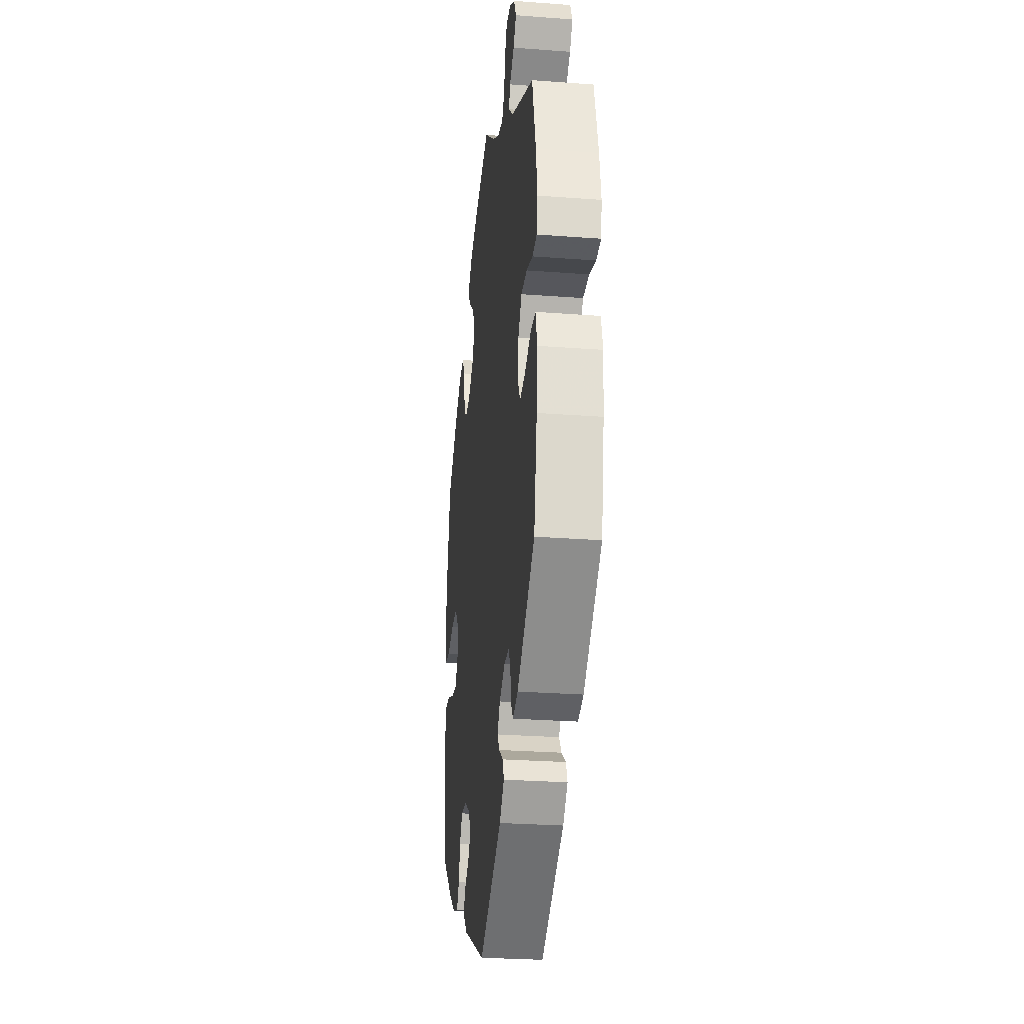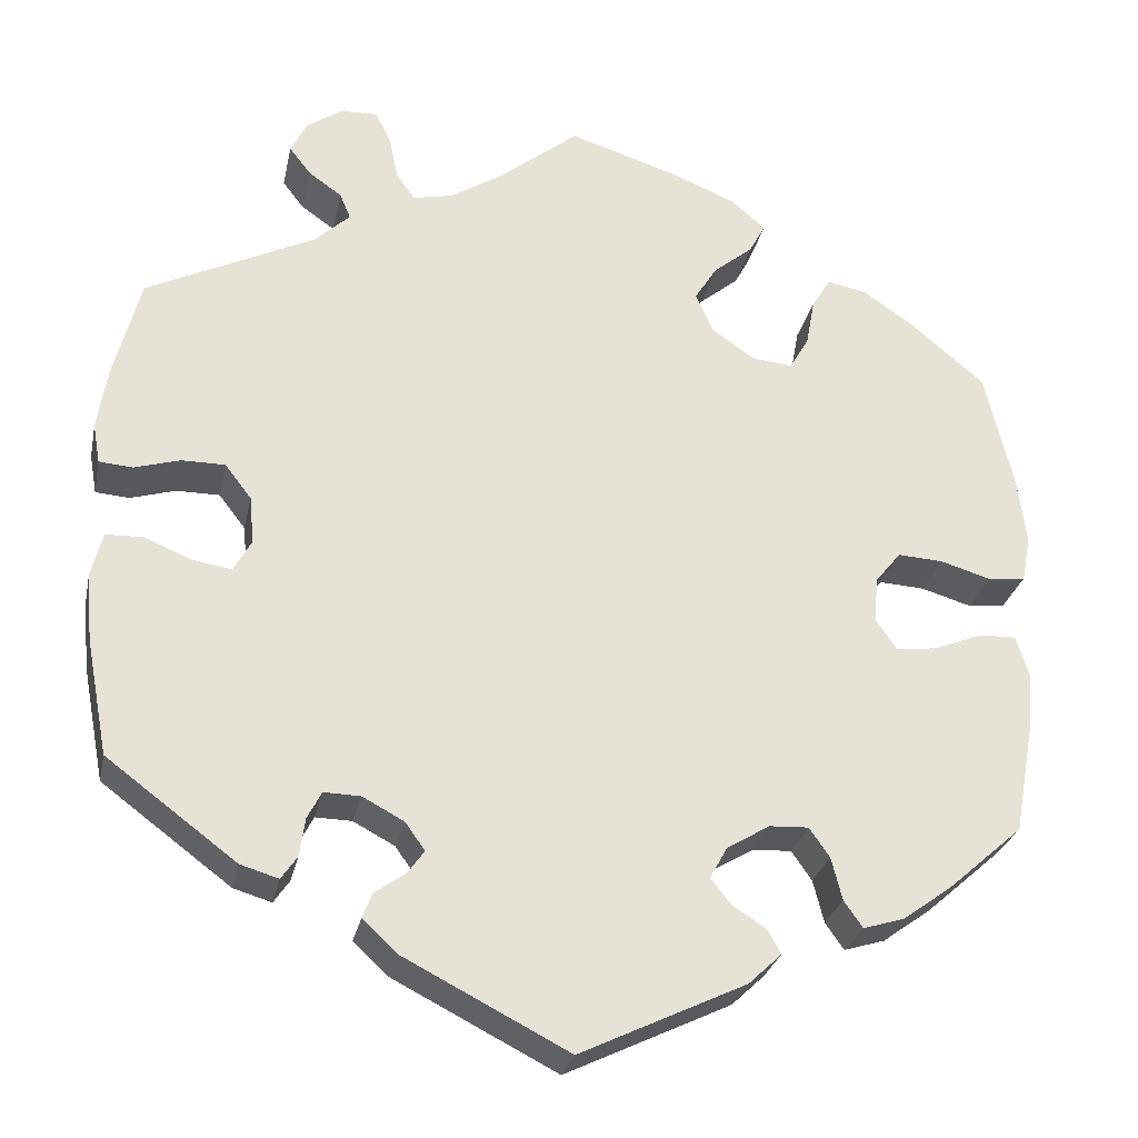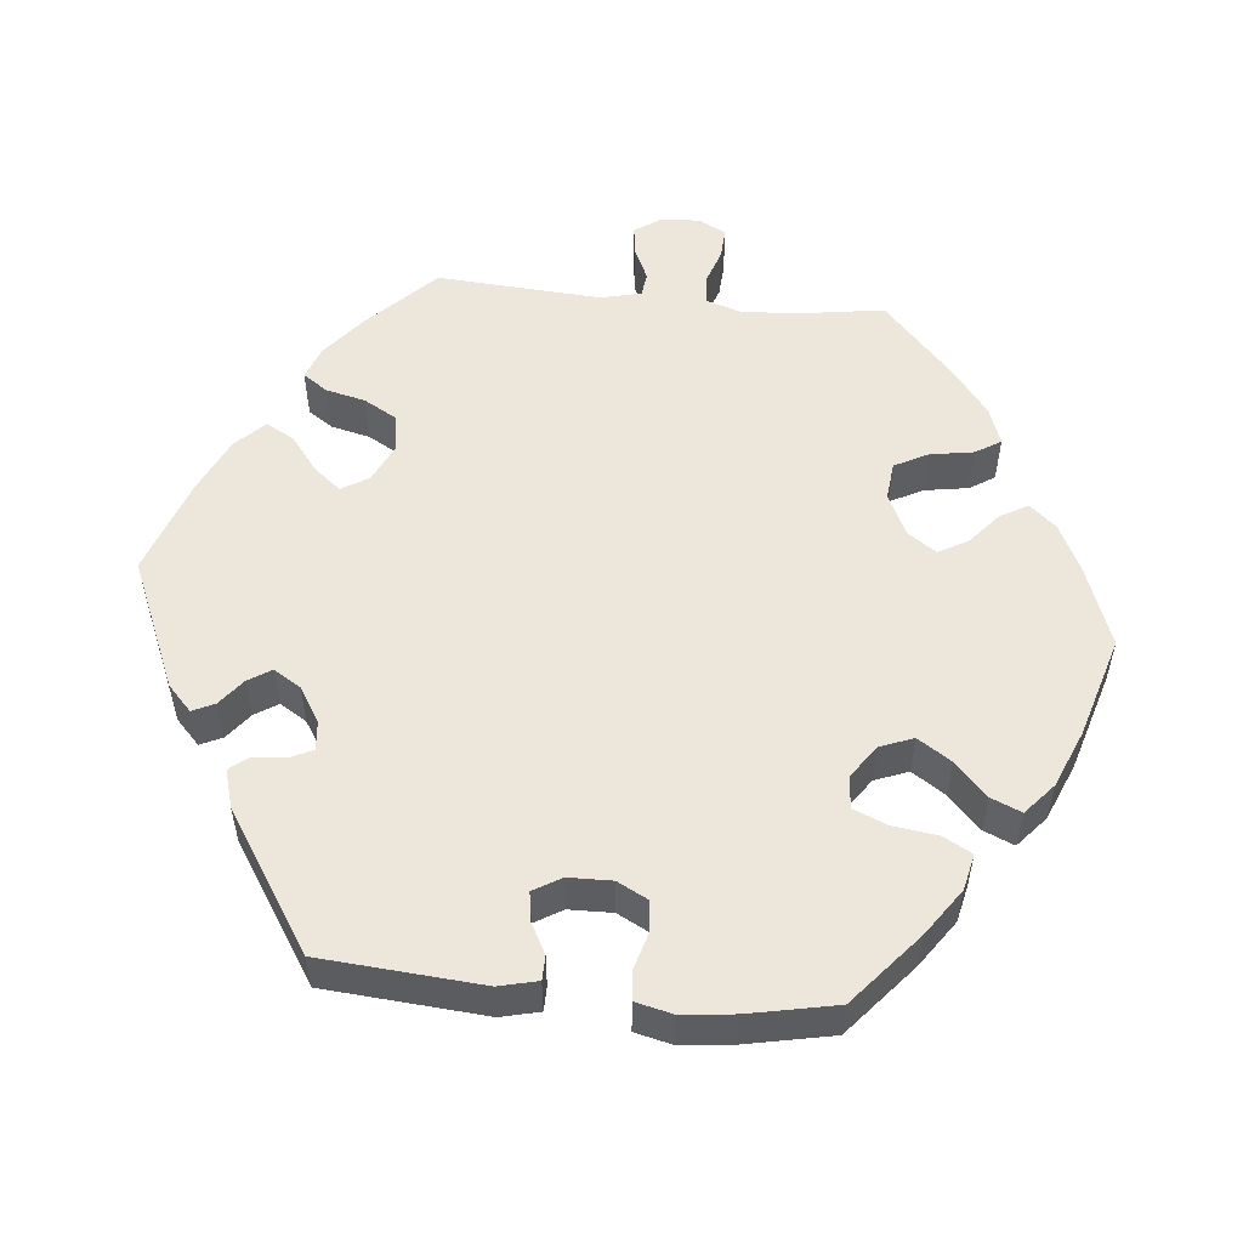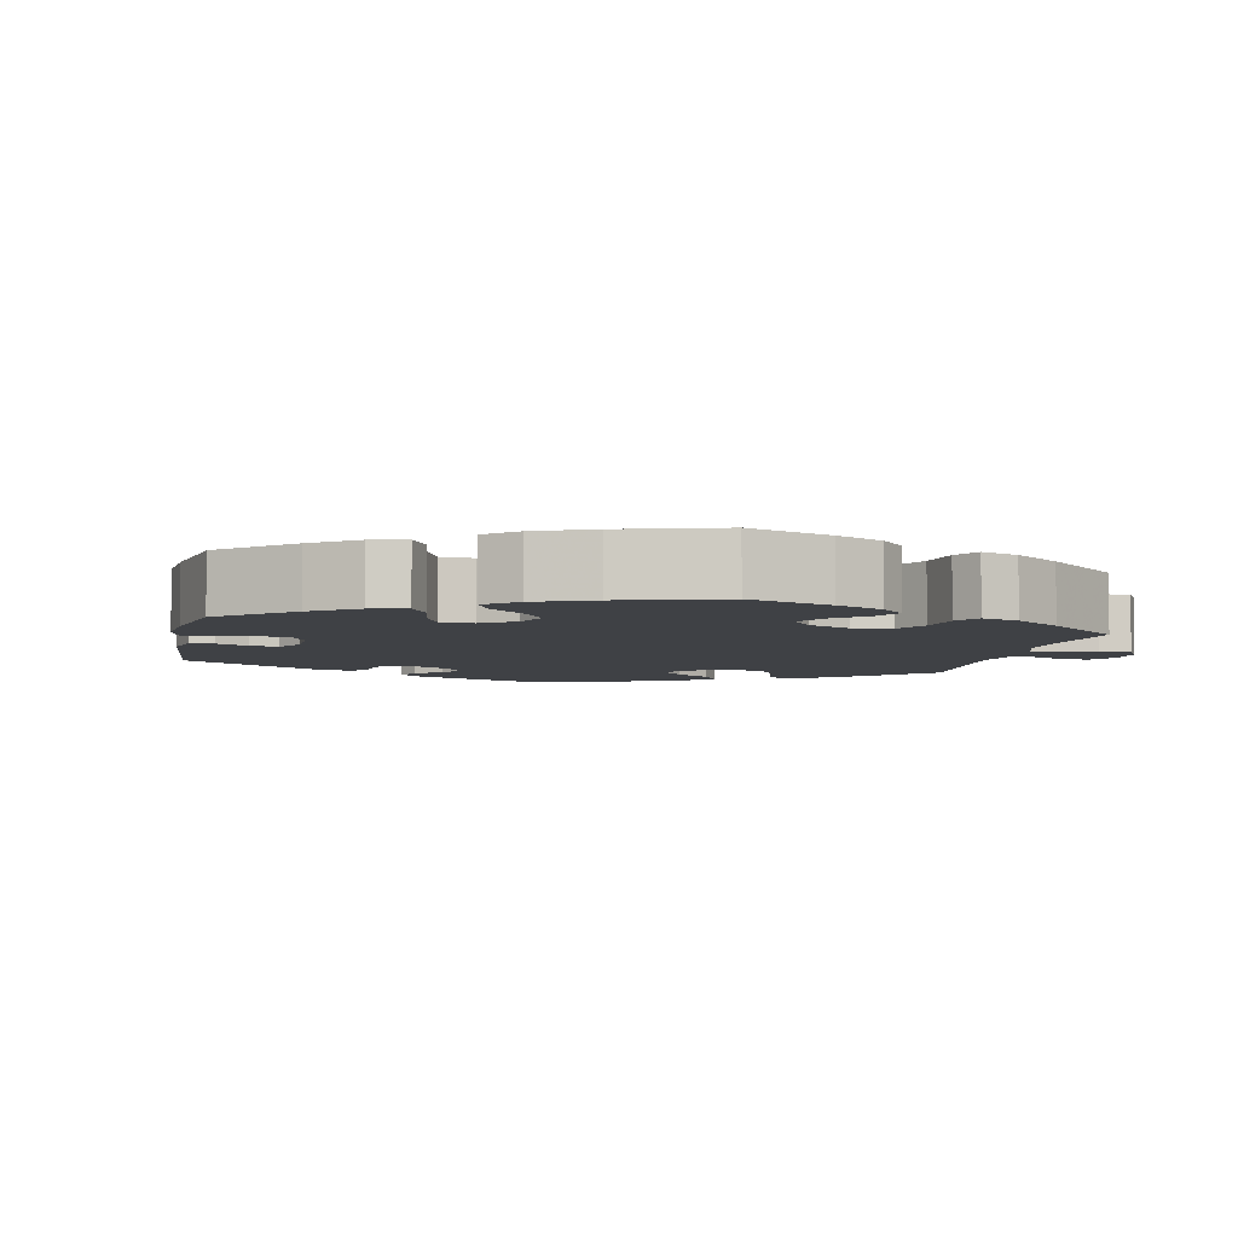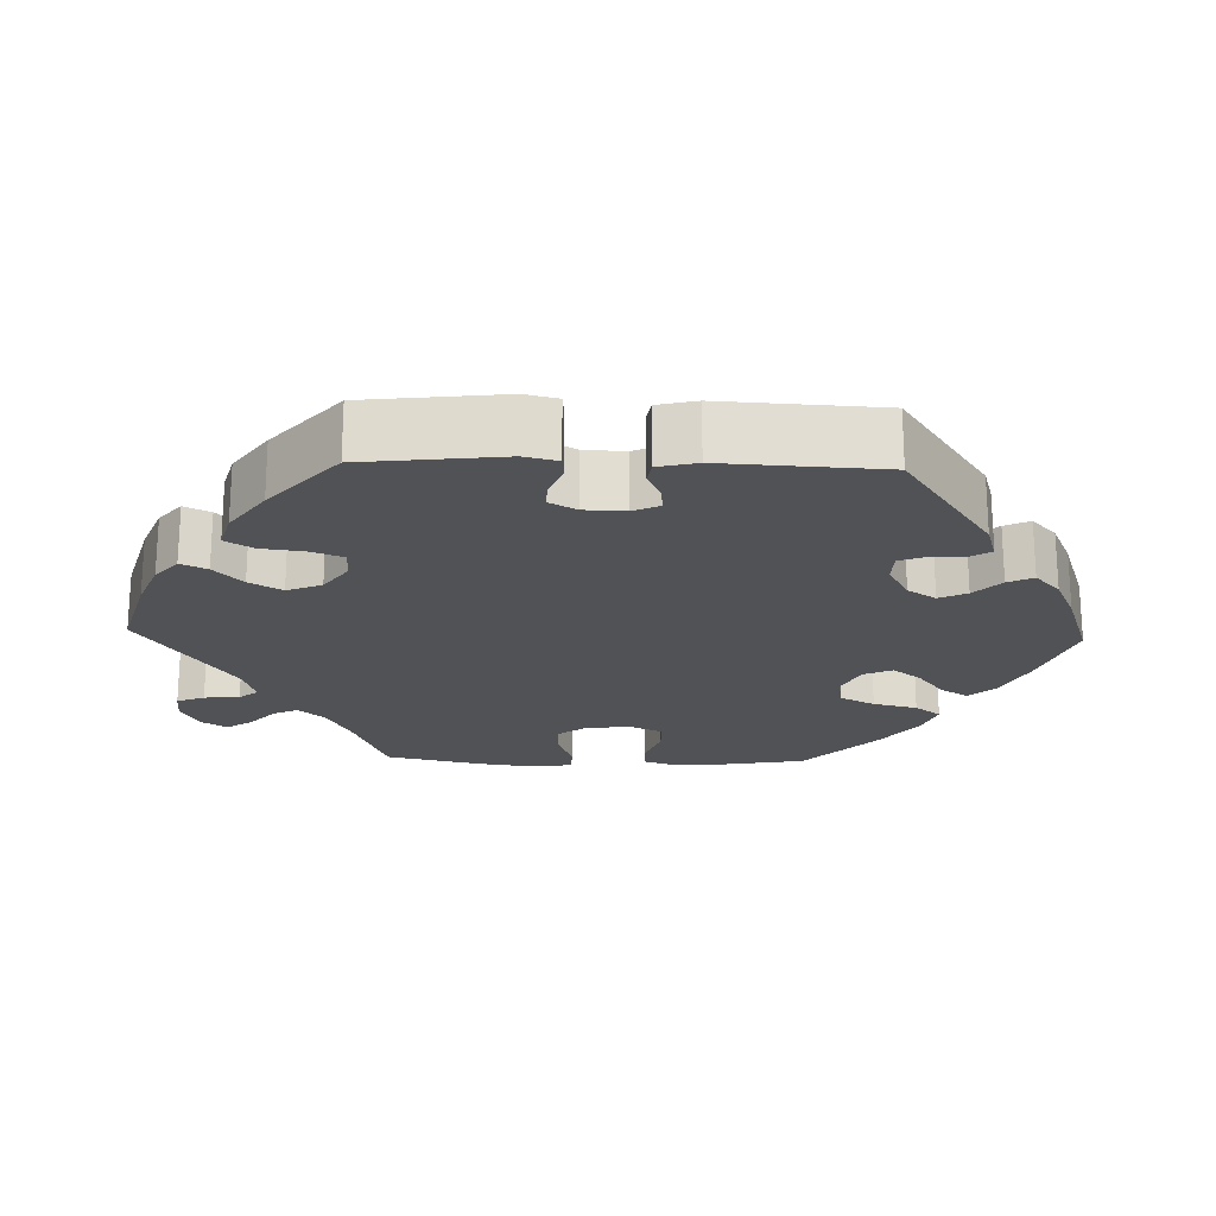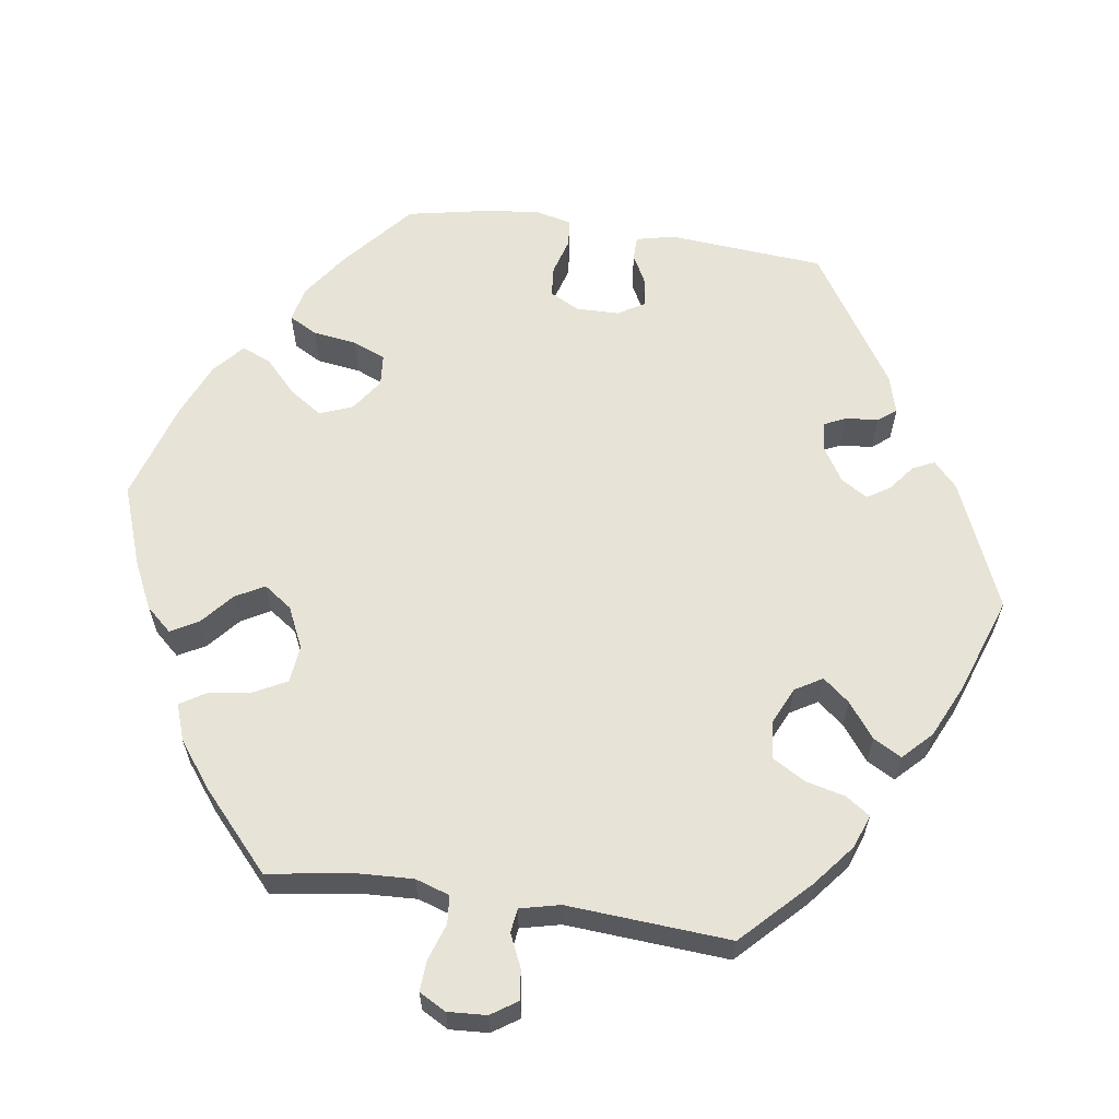
<metadata>
{"format":"obj","ext":"obj","renderer":"f3d","projection":"perspective","resolution":1024,"background":"white","views":[{"elev":-27.5,"azim":83.4,"up":"+Z"},{"elev":-27.7,"azim":168.3,"up":"+Z"},{"elev":53.8,"azim":-144.3,"up":"+Y"},{"elev":-5.5,"azim":-71.9,"up":"+Y"},{"elev":-20.8,"azim":148.1,"up":"+Y"},{"elev":61.5,"azim":38.5,"up":"+Y"}]}
</metadata>
<code>
v 0.53 0.07 0.173
v 0.541 0.07 0.103
v 0.533 0.07 0.058
v 0.495 0.07 0.055
v 0.444 0.07 0.07
v 0.395 0.07 0.07
v 0.365 0.07 0.031
v 0.36 0.07 -0.023
v 0.38 0.07 -0.059
v 0.424 0.07 -0.052
v 0.477 0.07 -0.03
v 0.519 0.07 -0.031
v 0.532 0.07 -0.081
v 0.525 0.07 -0.158
v 0.5 0.07 -0.289
v 0.354 0.07 -0.398
v 0.311 0.07 -0.411
v 0.293 0.07 -0.385
v 0.287 0.07 -0.342
v 0.271 0.07 -0.311
v 0.23 0.07 -0.312
v 0.183 0.07 -0.337
v 0.161 0.07 -0.368
v 0.179 0.07 -0.394
v 0.214 0.07 -0.419
v 0.225 0.07 -0.447
v 0.187 0.07 -0.483
v 0.001 0.07 -0.578
v -0.185 0.07 -0.489
v -0.222 0.07 -0.454
v -0.207 0.07 -0.427
v -0.169 0.07 -0.403
v -0.146 0.07 -0.374
v -0.166 0.07 -0.338
v -0.214 0.07 -0.309
v -0.258 0.07 -0.307
v -0.281 0.07 -0.34
v -0.293 0.07 -0.388
v -0.314 0.07 -0.418
v -0.36 0.07 -0.404
v -0.415 0.07 -0.364
v -0.5 0.07 -0.289
v -0.522 0.07 -0.169
v -0.528 0.07 -0.097
v -0.514 0.07 -0.052
v -0.472 0.07 -0.053
v -0.418 0.07 -0.075
v -0.372 0.07 -0.081
v -0.348 0.07 -0.047
v -0.352 0.07 0.005
v -0.381 0.07 0.041
v -0.432 0.07 0.038
v -0.489 0.07 0.021
v -0.531 0.07 0.026
v -0.541 0.07 0.078
v -0.531 0.07 0.157
v -0.5 0.07 0.289
v -0.413 0.07 0.362
v -0.358 0.07 0.399
v -0.314 0.07 0.408
v -0.293 0.07 0.373
v -0.283 0.07 0.319
v -0.261 0.07 0.282
v -0.216 0.07 0.286
v -0.167 0.07 0.32
v -0.147 0.07 0.365
v -0.173 0.07 0.406
v -0.217 0.07 0.442
v -0.235 0.07 0.476
v -0.196 0.07 0.509
v -0.126 0.07 0.538
v 0 0.07 0.578
v 0.09 0.07 0.506
v 0.149 0.07 0.468
v 0.195 0.07 0.458
v 0.216 0.07 0.488
v 0.226 0.07 0.537
v 0.244 0.07 0.573
v 0.284 0.07 0.572
v 0.326 0.07 0.544
v 0.344 0.07 0.507
v 0.32 0.07 0.476
v 0.282 0.07 0.449
v 0.27 0.07 0.42
v 0.309 0.07 0.383
v 0.5 0.07 0.289
v 0.53 0 0.173
v 0.541 0 0.103
v 0.533 0 0.058
v 0.495 0 0.055
v 0.444 0 0.07
v 0.395 0 0.07
v 0.365 0 0.031
v 0.36 0 -0.023
v 0.38 0 -0.059
v 0.424 0 -0.052
v 0.477 0 -0.03
v 0.519 0 -0.031
v 0.532 0 -0.081
v 0.525 0 -0.158
v 0.5 0 -0.289
v 0.354 0 -0.398
v 0.311 0 -0.411
v 0.293 0 -0.385
v 0.287 0 -0.342
v 0.271 0 -0.311
v 0.23 0 -0.312
v 0.183 0 -0.337
v 0.161 0 -0.368
v 0.179 0 -0.394
v 0.214 0 -0.419
v 0.225 0 -0.447
v 0.187 0 -0.483
v 0.001 0 -0.578
v -0.185 0 -0.489
v -0.222 0 -0.454
v -0.207 0 -0.427
v -0.169 0 -0.403
v -0.146 0 -0.374
v -0.166 0 -0.338
v -0.214 0 -0.309
v -0.258 0 -0.307
v -0.281 0 -0.34
v -0.293 0 -0.388
v -0.314 0 -0.418
v -0.36 0 -0.404
v -0.415 0 -0.364
v -0.5 0 -0.289
v -0.522 0 -0.169
v -0.528 0 -0.097
v -0.514 0 -0.052
v -0.472 0 -0.053
v -0.418 0 -0.075
v -0.372 0 -0.081
v -0.348 0 -0.047
v -0.352 0 0.005
v -0.381 0 0.041
v -0.432 0 0.038
v -0.489 0 0.021
v -0.531 0 0.026
v -0.541 0 0.078
v -0.531 0 0.157
v -0.5 0 0.289
v -0.413 0 0.362
v -0.358 0 0.399
v -0.314 0 0.408
v -0.293 0 0.373
v -0.283 0 0.319
v -0.261 0 0.282
v -0.216 0 0.286
v -0.167 0 0.32
v -0.147 0 0.365
v -0.173 0 0.406
v -0.217 0 0.442
v -0.235 0 0.476
v -0.196 0 0.509
v -0.126 0 0.538
v 0 0 0.578
v 0.09 0 0.506
v 0.149 0 0.468
v 0.195 0 0.458
v 0.216 0 0.488
v 0.226 0 0.537
v 0.244 0 0.573
v 0.284 0 0.572
v 0.326 0 0.544
v 0.344 0 0.507
v 0.32 0 0.476
v 0.282 0 0.449
v 0.27 0 0.42
v 0.309 0 0.383
v 0.5 0 0.289
f 85 86 1 2
f 84 85 2 3
f 80 81 82 83
f 78 79 80 83
f 76 77 78 83
f 75 76 83 84
f 74 75 84 3
f 70 71 72 73
f 67 68 69 70
f 66 67 70 73
f 65 66 73 74
f 59 60 61 62
f 59 62 63
f 58 59 63
f 57 58 63
f 56 57 63
f 55 56 63 64
f 52 53 54 55
f 51 52 55 64
f 44 45 46 47
f 44 47 48
f 43 44 48
f 42 43 48
f 41 42 48 49
f 37 38 39 40
f 36 37 40 41
f 29 30 31 32
f 29 32 33
f 28 29 33
f 27 28 33 34
f 24 25 26 27
f 23 24 27 34
f 16 17 18 19
f 16 19 20
f 15 16 20
f 14 15 20 21
f 10 11 12 13
f 9 10 13 14
f 74 3 4 5
f 74 5 6
f 65 74 6 7
f 50 51 64 65
f 49 50 65 7
f 36 41 49 7
f 35 36 7 8
f 22 23 34 35
f 21 22 35 8
f 9 14 21
f 8 9 21
f 88 87 172 171
f 89 88 171 170
f 169 168 167 166
f 169 166 165 164
f 169 164 163 162
f 170 169 162 161
f 89 170 161 160
f 159 158 157 156
f 156 155 154 153
f 159 156 153 152
f 160 159 152 151
f 148 147 146 145
f 149 148 145
f 149 145 144
f 149 144 143
f 149 143 142
f 150 149 142 141
f 141 140 139 138
f 150 141 138 137
f 133 132 131 130
f 134 133 130
f 134 130 129
f 134 129 128
f 135 134 128 127
f 126 125 124 123
f 127 126 123 122
f 118 117 116 115
f 119 118 115
f 119 115 114
f 120 119 114 113
f 113 112 111 110
f 120 113 110 109
f 105 104 103 102
f 106 105 102
f 106 102 101
f 107 106 101 100
f 99 98 97 96
f 100 99 96 95
f 91 90 89 160
f 92 91 160
f 93 92 160 151
f 151 150 137 136
f 93 151 136 135
f 93 135 127 122
f 94 93 122 121
f 121 120 109 108
f 94 121 108 107
f 107 100 95
f 107 95 94
f 1 87 88 2
f 2 88 89 3
f 3 89 90 4
f 4 90 91 5
f 5 91 92 6
f 6 92 93 7
f 7 93 94 8
f 8 94 95 9
f 9 95 96 10
f 10 96 97 11
f 11 97 98 12
f 12 98 99 13
f 13 99 100 14
f 14 100 101 15
f 15 101 102 16
f 16 102 103 17
f 17 103 104 18
f 18 104 105 19
f 19 105 106 20
f 20 106 107 21
f 21 107 108 22
f 22 108 109 23
f 23 109 110 24
f 24 110 111 25
f 25 111 112 26
f 26 112 113 27
f 27 113 114 28
f 28 114 115 29
f 29 115 116 30
f 30 116 117 31
f 31 117 118 32
f 32 118 119 33
f 33 119 120 34
f 34 120 121 35
f 35 121 122 36
f 36 122 123 37
f 37 123 124 38
f 38 124 125 39
f 39 125 126 40
f 40 126 127 41
f 41 127 128 42
f 42 128 129 43
f 43 129 130 44
f 44 130 131 45
f 45 131 132 46
f 46 132 133 47
f 47 133 134 48
f 48 134 135 49
f 49 135 136 50
f 50 136 137 51
f 51 137 138 52
f 52 138 139 53
f 53 139 140 54
f 54 140 141 55
f 55 141 142 56
f 56 142 143 57
f 57 143 144 58
f 58 144 145 59
f 59 145 146 60
f 60 146 147 61
f 61 147 148 62
f 62 148 149 63
f 63 149 150 64
f 64 150 151 65
f 65 151 152 66
f 66 152 153 67
f 67 153 154 68
f 68 154 155 69
f 69 155 156 70
f 70 156 157 71
f 71 157 158 72
f 72 158 159 73
f 73 159 160 74
f 74 160 161 75
f 75 161 162 76
f 76 162 163 77
f 77 163 164 78
f 78 164 165 79
f 79 165 166 80
f 80 166 167 81
f 81 167 168 82
f 82 168 169 83
f 83 169 170 84
f 84 170 171 85
f 85 171 172 86
f 86 172 87 1

</code>
